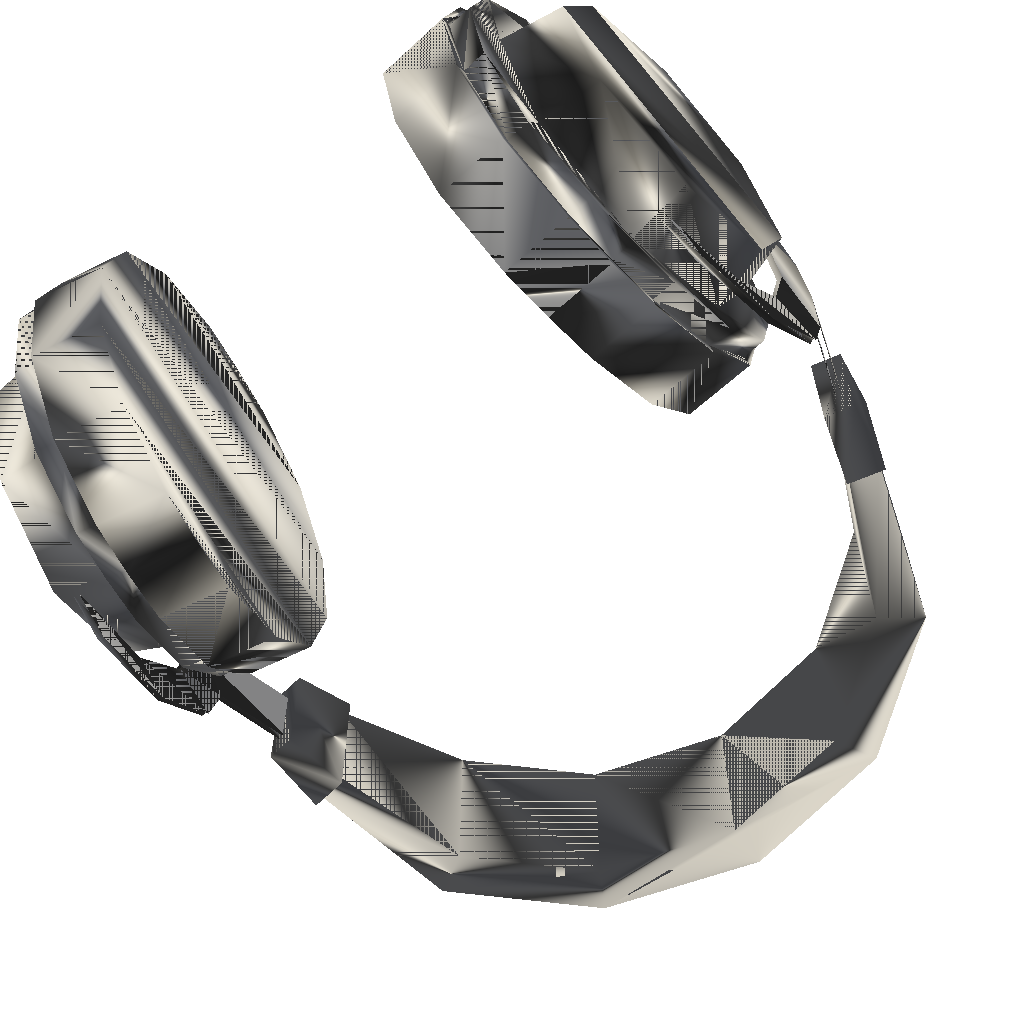
<metadata>
{"format":"obj","ext":"obj","renderer":"f3d","projection":"perspective","resolution":1024,"background":"white","views":[{"elev":-61.1,"azim":-144.9,"up":"+Y"}]}
</metadata>
<code>
v -0.0469 0.01423 -0.07412
v -0.04267 0.01423 -0.07352
v -0.0464 0 -0.07762
v -0.04826 0.02516 -0.06442
v -0.04218 0 -0.07703
v -0.04738 0 -0.07069
v -0.04858 0.02084 -0.06214
v -0.04403 0.02516 -0.06383
v -0.04267 -0.01423 -0.07352
v -0.04858 -0.02084 -0.06214
v -0.05148 0.02947 -0.0415
v -0.05017 0.03022 -0.05079
v -0.0469 -0.01423 -0.07412
v -0.05966 -0.01883 -0.06167
v -0.05966 0.01883 -0.06167
v -0.04595 0.03022 -0.0502
v -0.04403 -0.02516 -0.06383
v -0.05148 -0.02947 -0.0415
v -0.05858 0 -0.0694
v -0.04826 -0.02516 -0.06442
v -0.06228 0.02663 -0.04302
v -0.05279 0.03022 -0.03221
v -0.04726 0.03073 -0.04091
v -0.06228 -0.02663 -0.04302
v -0.0649 -0.01883 -0.02437
v -0.06599 0 -0.01664
v -0.05438 0.02084 -0.02087
v -0.0649 0.01883 -0.02437
v -0.0547 0.02516 -0.01858
v -0.05148 0.03073 -0.0415
v -0.05017 -0.03022 -0.05079
v -0.05438 -0.02084 -0.02087
v -0.04856 0.03022 -0.03162
v -0.04595 -0.03022 -0.0502
v -0.05279 -0.03022 -0.03221
v -0.0547 -0.02516 -0.01858
v -0.05606 0.01423 -0.008885
v -0.05048 0.02516 -0.01799
v -0.04726 -0.03073 -0.04091
v -0.05148 -0.03073 -0.0415
v -0.05606 -0.01423 -0.008885
v -0.05558 0 -0.01232
v -0.04856 -0.03022 -0.03162
v -0.05048 -0.02516 -0.01799
v -0.05184 0.01423 -0.008292
v -0.05656 0 -0.005381
v -0.05184 -0.01423 -0.008292
v -0.05233 0 -0.004788
v -0.04194 0 -0.07871
v -0.04246 0.0149 -0.07504
v -0.04389 0.02633 -0.0649
v -0.04246 -0.0149 -0.07504
v -0.02898 0 -0.07689
v -0.03092 0.02633 -0.06307
v -0.0295 0.0149 -0.07322
v -0.04589 0.03163 -0.05063
v -0.03293 0.03163 -0.04881
v -0.04389 -0.02633 -0.0649
v -0.0295 -0.0149 -0.07322
v -0.03909 0.0149 -0.004951
v -0.03566 0.03163 -0.02937
v -0.03767 0.02633 -0.0151
v -0.03092 -0.02633 -0.06307
v -0.03961 0 -0.001284
v -0.0343 0.03217 -0.03909
v -0.04862 0.03163 -0.03119
v -0.04589 -0.03163 -0.05063
v -0.03293 -0.03163 -0.04881
v -0.03909 -0.0149 -0.004951
v -0.05205 0.0149 -0.006773
v -0.05257 0 -0.003105
v -0.05063 0.02633 -0.01692
v -0.04726 0.03217 -0.04091
v -0.03767 -0.02633 -0.0151
v -0.04862 -0.03163 -0.03119
v -0.04726 -0.03217 -0.04091
v -0.03566 -0.03163 -0.02937
v -0.05063 -0.02633 -0.01692
v -0.05205 -0.0149 -0.006773
v -0.0343 -0.03217 -0.03909
v -0.05989 0.0128 0.02352
v -0.05989 -0.0128 0.02352
v -0.05309 0.0128 0.02222
v -0.06139 0.01008 0.0117
v -0.05309 -0.0128 0.02222
v -0.06139 -0.01008 0.0117
v -0.05604 0.01008 0.01068
v -0.05604 -0.01008 0.01068
v -0.05937 0.006133 0.01276
v -0.06355 0.006133 -0.001964
v -0.05937 -0.006133 0.01276
v -0.06355 -0.006133 -0.001964
v -0.06231 0 -0.0108
v -0.06178 0.01473 -0.01453
v -0.06178 -0.01473 -0.01453
v -0.06317 0.01537 -0.004648
v -0.06317 -0.01537 -0.004648
v -0.06035 0.02552 -0.02474
v -0.06035 -0.02552 -0.02474
v -0.06143 0.02717 -0.017
v -0.06143 -0.02717 -0.017
v -0.05839 0.02947 -0.03869
v -0.05839 -0.02947 -0.03869
v -0.05786 0.03073 -0.0424
v -0.05899 -0.03264 -0.03438
v -0.05899 0.03264 -0.03438
v -0.05786 -0.03073 -0.0424
v -0.05791 0.03264 -0.03423
v -0.06035 0.02717 -0.01685
v -0.05679 0.03073 -0.04225
v -0.05731 0.02947 -0.03854
v -0.05927 0.02552 -0.02459
v -0.06209 0.01537 -0.004496
v -0.0607 0.01473 -0.01438
v -0.06247 0.006133 -0.001812
v -0.06123 0 -0.01064
v -0.06247 -0.006133 -0.001812
v -0.0607 -0.01473 -0.01438
v -0.05829 -0.006133 0.01291
v -0.06209 -0.01537 -0.004496
v -0.05829 0.006133 0.01291
v -0.05927 -0.02552 -0.02459
v -0.06035 -0.02717 -0.01685
v -0.05731 -0.02947 -0.03854
v -0.05791 -0.03264 -0.03423
v -0.05679 -0.03073 -0.04225
v 0.04641 0 -0.07762
v 0.04267 0.01423 -0.07352
v 0.0469 0.01423 -0.07412
v 0.04218 0 -0.07703
v 0.04826 0.02516 -0.06442
v 0.04738 0 -0.07069
v 0.04267 -0.01423 -0.07352
v 0.04404 0.02516 -0.06383
v 0.04858 0.02084 -0.06214
v 0.04858 -0.02084 -0.06214
v 0.0469 -0.01423 -0.07412
v 0.05018 0.03022 -0.05079
v 0.05148 0.02947 -0.0415
v 0.05966 0.01883 -0.06167
v 0.05966 -0.01883 -0.06167
v 0.04404 -0.02516 -0.06383
v 0.04595 0.03022 -0.0502
v 0.05858 0 -0.0694
v 0.05148 -0.02947 -0.0415
v 0.04826 -0.02516 -0.06442
v 0.04726 0.03073 -0.04091
v 0.05279 0.03022 -0.03221
v 0.06228 0.02663 -0.04302
v 0.06599 0 -0.01664
v 0.0649 -0.01883 -0.02437
v 0.06228 -0.02663 -0.04302
v 0.05018 -0.03022 -0.05079
v 0.05148 0.03073 -0.0415
v 0.0547 0.02516 -0.01858
v 0.05438 0.02084 -0.02087
v 0.0649 0.01883 -0.02437
v 0.05438 -0.02084 -0.02087
v 0.04595 -0.03022 -0.0502
v 0.04856 0.03022 -0.03162
v 0.0547 -0.02516 -0.01858
v 0.05279 -0.03022 -0.03221
v 0.04726 -0.03073 -0.04091
v 0.05048 0.02516 -0.01799
v 0.05607 0.01423 -0.008885
v 0.05558 0 -0.01232
v 0.05607 -0.01423 -0.008885
v 0.05148 -0.03073 -0.0415
v 0.05048 -0.02516 -0.01799
v 0.04856 -0.03022 -0.03162
v 0.05184 0.01423 -0.008292
v 0.05656 0 -0.005381
v 0.05184 -0.01423 -0.008292
v 0.05233 0 -0.004788
v 0.04195 0 -0.07871
v 0.04246 0.0149 -0.07504
v 0.04246 -0.0149 -0.07504
v 0.02898 0 -0.07689
v 0.04389 0.02633 -0.0649
v 0.0295 0.0149 -0.07322
v 0.03093 0.02633 -0.06307
v 0.04389 -0.02633 -0.0649
v 0.0295 -0.0149 -0.07322
v 0.03909 0.0149 -0.004951
v 0.04589 0.03163 -0.05063
v 0.03293 0.03163 -0.04881
v 0.03093 -0.02633 -0.06307
v 0.03961 0 -0.001284
v 0.03767 0.02633 -0.0151
v 0.03566 0.03163 -0.02937
v 0.04589 -0.03163 -0.05063
v 0.03293 -0.03163 -0.04881
v 0.03909 -0.0149 -0.004951
v 0.05205 0.0149 -0.006773
v 0.05257 0 -0.003105
v 0.0343 0.03217 -0.03909
v 0.04862 0.03163 -0.03119
v 0.03767 -0.02633 -0.0151
v 0.05063 0.02633 -0.01692
v 0.04726 0.03217 -0.04091
v 0.04862 -0.03163 -0.03119
v 0.04726 -0.03217 -0.04091
v 0.03566 -0.03163 -0.02937
v 0.05063 -0.02633 -0.01692
v 0.05205 -0.0149 -0.006773
v 0.0343 -0.03217 -0.03909
v 0.05309 0.0128 0.02222
v 0.05989 -0.0128 0.02352
v 0.05989 0.0128 0.02352
v 0.05309 -0.0128 0.02222
v 0.0614 0.01008 0.0117
v 0.05604 0.01008 0.01068
v 0.0614 -0.01008 0.0117
v 0.05604 -0.01008 0.01068
v 0.05937 -0.006133 0.01276
v 0.06355 0.006133 -0.001964
v 0.05937 0.006133 0.01276
v 0.06355 -0.006133 -0.001964
v 0.06231 0 -0.0108
v 0.06178 0.01473 -0.01453
v 0.06178 -0.01473 -0.01453
v 0.06317 0.01537 -0.004648
v 0.06317 -0.01537 -0.004648
v 0.06035 0.02552 -0.02474
v 0.06035 -0.02552 -0.02474
v 0.06143 0.02717 -0.017
v 0.06143 -0.02717 -0.017
v 0.05839 0.02947 -0.03869
v 0.05839 -0.02947 -0.03869
v 0.05787 0.03073 -0.0424
v 0.05899 -0.03264 -0.03438
v 0.05899 0.03264 -0.03438
v 0.05787 -0.03073 -0.0424
v 0.05679 0.03073 -0.04225
v 0.06035 0.02717 -0.01685
v 0.05791 0.03264 -0.03423
v 0.05731 0.02947 -0.03854
v 0.05927 0.02552 -0.02459
v 0.06209 0.01537 -0.004496
v 0.0607 0.01473 -0.01438
v 0.06247 0.006133 -0.001812
v 0.06123 0 -0.01064
v 0.06247 -0.006133 -0.001812
v 0.0607 -0.01473 -0.01438
v 0.05829 -0.006133 0.01291
v 0.06209 -0.01537 -0.004496
v 0.05829 0.006133 0.01291
v 0.05927 -0.02552 -0.02459
v 0.06035 -0.02717 -0.01685
v 0.05731 -0.02947 -0.03854
v 0.05791 -0.03264 -0.03423
v 0.05679 -0.03073 -0.04225
v 0.0542 -0.01008 0.02122
v 0.05936 0.01008 0.02298
v 0.05936 -0.01008 0.02298
v 0.0542 0.01008 0.02122
v 0.05133 -0.01527 0.05091
v 0.04418 -0.01527 0.04626
v 0.04418 0.01527 0.04626
v 0.05133 0.01527 0.05091
v 0.02922 0.01527 0.07131
v 0.02516 -0.01527 0.06382
v 0.02516 0.01527 0.06382
v 0.02922 -0.01527 0.07131
v 6.6e-05 0.01527 0.07871
v 6.6e-05 0.01527 0.07019
v 6.6e-05 -0.01527 0.07019
v 6.6e-05 -0.01527 0.07871
v -0.02909 0.01527 0.07131
v -0.02909 -0.01527 0.07131
v -0.02503 -0.01527 0.06382
v -0.02503 0.01527 0.06382
v -0.05119 0.01527 0.05091
v -0.05119 -0.01527 0.05091
v -0.04405 -0.01527 0.04626
v -0.04405 0.01527 0.04626
v -0.05923 0.01008 0.02298
v -0.05923 -0.01008 0.02298
v -0.05407 0.01008 0.02122
v -0.05407 -0.01008 0.02122
f 1 2 3
f 1 4 2
f 5 3 2
f 3 6 1
f 1 7 4
f 8 2 4
f 5 9 3
f 10 6 3
f 6 7 1
f 7 11 4
f 4 12 8
f 13 3 9
f 10 14 6
f 13 10 3
f 7 6 15
f 7 15 11
f 12 4 11
f 16 8 12
f 9 17 13
f 10 18 14
f 19 6 14
f 20 10 13
f 19 15 6
f 21 11 15
f 11 22 12
f 16 12 23
f 20 13 17
f 18 10 20
f 24 14 18
f 14 25 19
f 19 26 15
f 11 21 27
f 21 15 28
f 29 22 11
f 30 12 22
f 30 23 12
f 20 17 31
f 31 18 20
f 24 25 14
f 18 32 24
f 25 26 19
f 26 28 15
f 28 27 21
f 27 29 11
f 22 29 33
f 30 22 23
f 34 31 17
f 35 18 31
f 25 24 32
f 18 36 32
f 25 32 26
f 28 26 27
f 37 29 27
f 38 33 29
f 33 23 22
f 34 39 31
f 35 36 18
f 40 35 31
f 36 41 32
f 42 26 32
f 42 27 26
f 29 37 38
f 42 37 27
f 40 31 39
f 35 43 36
f 40 39 35
f 36 44 41
f 32 41 42
f 45 38 37
f 46 37 42
f 43 35 39
f 44 36 43
f 47 41 44
f 41 46 42
f 45 37 48
f 46 48 37
f 47 48 41
f 46 41 48
f 3 2 1
f 2 4 1
f 2 3 5
f 1 6 3
f 4 7 1
f 4 2 8
f 3 9 5
f 49 2 5
f 3 6 10
f 1 7 6
f 4 11 7
f 50 8 2
f 8 12 4
f 49 5 9
f 9 3 13
f 50 2 49
f 6 14 10
f 3 10 13
f 15 6 7
f 11 15 7
f 11 4 12
f 51 8 50
f 12 8 16
f 49 9 52
f 13 17 9
f 53 50 49
f 14 18 10
f 14 6 19
f 13 10 20
f 6 15 19
f 15 11 21
f 12 22 11
f 51 16 8
f 50 54 51
f 23 12 16
f 52 9 17
f 52 53 49
f 17 13 20
f 50 53 55
f 20 10 18
f 18 14 24
f 19 25 14
f 15 26 19
f 27 21 11
f 28 15 21
f 11 22 29
f 22 12 30
f 56 16 51
f 57 51 54
f 54 50 55
f 12 23 30
f 16 56 23
f 52 17 58
f 53 52 59
f 31 17 20
f 60 55 53
f 20 18 31
f 14 25 24
f 24 32 18
f 19 26 25
f 15 28 26
f 21 27 28
f 11 29 27
f 33 29 22
f 23 22 30
f 51 57 56
f 61 57 54
f 62 54 55
f 56 33 23
f 58 17 34
f 63 52 58
f 52 63 59
f 64 53 59
f 17 31 34
f 62 55 60
f 60 53 64
f 31 18 35
f 32 24 25
f 32 36 18
f 26 32 25
f 27 26 28
f 27 29 37
f 29 33 38
f 22 23 33
f 65 56 57
f 57 61 65
f 61 54 62
f 56 66 33
f 58 34 67
f 58 68 63
f 69 59 63
f 64 59 69
f 31 39 34
f 70 62 60
f 71 60 64
f 18 36 35
f 31 35 40
f 32 41 36
f 32 26 42
f 26 27 42
f 38 37 29
f 27 37 42
f 33 72 38
f 56 65 73
f 61 73 65
f 72 61 62
f 33 66 72
f 66 56 73
f 67 34 39
f 68 58 67
f 74 63 68
f 69 63 74
f 69 71 64
f 39 31 40
f 62 70 72
f 60 71 70
f 36 43 35
f 35 39 40
f 41 44 36
f 42 41 32
f 37 38 45
f 42 37 46
f 38 72 70
f 73 61 66
f 61 72 66
f 67 39 75
f 76 68 67
f 74 68 77
f 78 69 74
f 71 69 79
f 45 70 71
f 39 35 43
f 43 36 44
f 44 41 47
f 42 46 41
f 38 70 45
f 48 37 45
f 37 48 46
f 43 75 39
f 67 75 76
f 68 76 80
f 77 68 80
f 77 78 74
f 69 78 79
f 47 71 79
f 45 71 48
f 44 78 43
f 41 48 47
f 47 79 44
f 48 41 46
f 43 78 75
f 75 80 76
f 80 75 77
f 78 77 75
f 44 79 78
f 48 71 47
f 5 2 49
f 2 8 50
f 9 5 49
f 49 2 50
f 50 8 51
f 52 9 49
f 49 50 53
f 8 16 51
f 51 54 50
f 17 9 52
f 49 53 52
f 55 53 50
f 51 16 56
f 54 51 57
f 55 50 54
f 23 56 16
f 58 17 52
f 59 52 53
f 53 55 60
f 56 57 51
f 54 57 61
f 55 54 62
f 23 33 56
f 34 17 58
f 58 52 63
f 59 63 52
f 59 53 64
f 60 55 62
f 64 53 60
f 57 56 65
f 65 61 57
f 62 54 61
f 33 66 56
f 67 34 58
f 63 68 58
f 63 59 69
f 69 59 64
f 60 62 70
f 64 60 71
f 38 72 33
f 73 65 56
f 65 73 61
f 62 61 72
f 72 66 33
f 73 56 66
f 39 34 67
f 67 58 68
f 68 63 74
f 74 63 69
f 64 71 69
f 72 70 62
f 70 71 60
f 70 72 38
f 66 61 73
f 66 72 61
f 75 39 67
f 67 68 76
f 77 68 74
f 74 69 78
f 79 69 71
f 71 70 45
f 45 70 38
f 39 75 43
f 76 75 67
f 80 76 68
f 80 68 77
f 74 78 77
f 79 78 69
f 79 71 47
f 48 71 45
f 43 78 44
f 44 79 47
f 75 78 43
f 76 80 75
f 77 75 80
f 75 77 78
f 78 79 44
f 47 71 48
f 81 82 83
f 81 84 82
f 85 83 82
f 81 83 84
f 86 82 84
f 83 85 87
f 82 86 85
f 87 84 83
f 86 84 88
f 88 87 85
f 88 85 86
f 87 88 84
f 83 82 81
f 82 84 81
f 82 83 85
f 84 83 81
f 84 82 86
f 87 85 83
f 85 86 82
f 83 84 87
f 88 84 86
f 85 87 88
f 86 85 88
f 84 88 87
f 89 90 91
f 91 90 89
f 92 91 90
f 90 91 92
f 92 90 93
f 93 90 92
f 93 90 94
f 94 90 93
f 95 92 93
f 93 92 95
f 90 96 94
f 94 96 90
f 97 92 95
f 95 92 97
f 94 96 98
f 98 96 94
f 99 97 95
f 95 97 99
f 96 100 98
f 98 100 96
f 101 97 99
f 99 97 101
f 98 100 102
f 102 100 98
f 103 101 99
f 99 101 103
f 102 100 104
f 104 100 102
f 105 101 103
f 103 101 105
f 106 104 100
f 100 104 106
f 107 105 103
f 103 105 107
f 108 109 110
f 110 109 108
f 111 110 109
f 109 110 111
f 112 111 109
f 109 111 112
f 113 112 109
f 109 112 113
f 114 112 113
f 113 112 114
f 115 114 113
f 113 114 115
f 116 114 115
f 115 114 116
f 117 116 115
f 115 116 117
f 118 116 117
f 117 116 118
f 117 115 119
f 119 115 117
f 120 118 117
f 117 118 120
f 121 119 115
f 115 119 121
f 122 118 120
f 120 118 122
f 123 122 120
f 120 122 123
f 124 122 123
f 123 122 124
f 125 124 123
f 123 124 125
f 126 124 125
f 125 124 126
f 127 128 129
f 128 127 130
f 128 131 129
f 129 132 127
f 127 133 130
f 131 128 134
f 131 135 129
f 129 135 132
f 127 132 136
f 133 127 137
f 134 138 131
f 131 139 135
f 140 132 135
f 132 141 136
f 127 136 137
f 137 142 133
f 138 134 143
f 139 131 138
f 139 140 135
f 132 140 144
f 141 132 144
f 141 145 136
f 137 136 146
f 142 137 146
f 147 138 143
f 138 148 139
f 140 139 149
f 140 150 144
f 144 151 141
f 145 141 152
f 146 136 145
f 153 142 146
f 138 147 154
f 148 138 154
f 139 148 155
f 156 149 139
f 157 140 149
f 140 157 150
f 144 150 151
f 141 151 152
f 152 158 145
f 146 145 153
f 142 153 159
f 147 148 154
f 160 155 148
f 139 155 156
f 149 156 157
f 156 150 157
f 150 158 151
f 158 152 151
f 158 161 145
f 153 145 162
f 153 163 159
f 148 147 160
f 155 160 164
f 156 155 165
f 150 156 166
f 158 150 166
f 158 167 161
f 145 161 162
f 153 162 168
f 163 153 168
f 164 165 155
f 156 165 166
f 166 167 158
f 167 169 161
f 161 170 162
f 162 163 168
f 165 164 171
f 166 165 172
f 166 172 167
f 169 167 173
f 170 161 169
f 163 162 170
f 174 165 171
f 165 174 172
f 174 167 172
f 167 174 173
f 129 128 127
f 130 127 128
f 129 131 128
f 127 132 129
f 130 133 127
f 130 128 175
f 134 128 131
f 129 135 131
f 132 135 129
f 136 132 127
f 137 127 133
f 133 130 175
f 175 128 176
f 128 134 176
f 131 138 134
f 135 139 131
f 135 132 140
f 136 141 132
f 137 136 127
f 133 142 137
f 177 133 175
f 175 176 178
f 176 134 179
f 143 134 138
f 138 131 139
f 135 140 139
f 144 140 132
f 144 132 141
f 136 145 141
f 146 136 137
f 146 137 142
f 142 133 177
f 175 178 177
f 180 178 176
f 134 143 179
f 179 181 176
f 143 138 147
f 139 148 138
f 149 139 140
f 144 150 140
f 141 151 144
f 152 141 145
f 145 136 146
f 146 142 153
f 182 142 177
f 183 177 178
f 178 180 184
f 180 176 181
f 179 143 185
f 181 179 186
f 154 147 138
f 147 185 143
f 154 138 148
f 155 148 139
f 139 149 156
f 149 140 157
f 150 157 140
f 151 150 144
f 152 151 141
f 145 158 152
f 153 145 146
f 159 153 142
f 159 142 182
f 182 177 187
f 183 187 177
f 183 178 188
f 184 180 189
f 188 178 184
f 180 181 189
f 185 186 179
f 181 186 190
f 154 148 147
f 147 160 185
f 148 155 160
f 156 155 139
f 157 156 149
f 157 150 156
f 151 158 150
f 151 152 158
f 145 161 158
f 162 145 153
f 159 163 153
f 191 159 182
f 187 192 182
f 187 183 193
f 193 183 188
f 184 189 194
f 188 184 195
f 189 181 190
f 186 185 196
f 196 190 186
f 160 147 148
f 160 197 185
f 164 160 155
f 165 155 156
f 166 156 150
f 166 150 158
f 161 167 158
f 162 161 145
f 168 162 153
f 168 153 163
f 163 159 191
f 191 182 192
f 192 187 198
f 198 187 193
f 188 195 193
f 199 194 189
f 194 195 184
f 189 190 199
f 200 196 185
f 196 200 190
f 200 185 197
f 199 197 160
f 164 199 160
f 155 165 164
f 166 165 156
f 158 167 166
f 161 169 167
f 162 170 161
f 168 163 162
f 201 163 191
f 191 192 202
f 203 192 198
f 198 193 204
f 205 193 195
f 194 199 164
f 195 194 171
f 197 199 190
f 197 190 200
f 171 164 165
f 172 165 166
f 167 172 166
f 173 167 169
f 169 161 170
f 170 162 163
f 163 201 170
f 202 201 191
f 206 202 192
f 206 192 203
f 198 204 203
f 205 204 193
f 205 195 173
f 171 194 164
f 174 195 171
f 171 165 174
f 172 174 165
f 172 167 174
f 173 174 167
f 169 205 173
f 170 204 169
f 201 204 170
f 202 206 201
f 203 201 206
f 201 203 204
f 204 205 169
f 173 195 174
f 175 128 130
f 175 130 133
f 176 128 175
f 176 134 128
f 175 133 177
f 178 176 175
f 179 134 176
f 177 133 142
f 177 178 175
f 176 178 180
f 179 143 134
f 176 181 179
f 177 142 182
f 178 177 183
f 184 180 178
f 181 176 180
f 185 143 179
f 186 179 181
f 143 185 147
f 182 142 159
f 187 177 182
f 177 187 183
f 188 178 183
f 189 180 184
f 184 178 188
f 189 181 180
f 179 186 185
f 190 186 181
f 185 160 147
f 182 159 191
f 182 192 187
f 193 183 187
f 188 183 193
f 194 189 184
f 195 184 188
f 190 181 189
f 196 185 186
f 186 190 196
f 185 197 160
f 191 159 163
f 192 182 191
f 198 187 192
f 193 187 198
f 193 195 188
f 189 194 199
f 184 195 194
f 199 190 189
f 185 196 200
f 190 200 196
f 197 185 200
f 160 197 199
f 160 199 164
f 191 163 201
f 202 192 191
f 198 192 203
f 204 193 198
f 195 193 205
f 164 199 194
f 171 194 195
f 190 199 197
f 200 190 197
f 170 201 163
f 191 201 202
f 192 202 206
f 203 192 206
f 203 204 198
f 193 204 205
f 173 195 205
f 164 194 171
f 171 195 174
f 173 205 169
f 169 204 170
f 170 204 201
f 201 206 202
f 206 201 203
f 204 203 201
f 169 205 204
f 174 195 173
f 207 208 209
f 208 207 210
f 208 211 209
f 211 207 209
f 212 210 207
f 210 213 208
f 211 208 213
f 207 211 212
f 210 212 214
f 213 210 214
f 214 211 213
f 211 214 212
f 209 208 207
f 210 207 208
f 209 211 208
f 209 207 211
f 207 210 212
f 208 213 210
f 213 208 211
f 212 211 207
f 214 212 210
f 214 210 213
f 213 211 214
f 212 214 211
f 215 216 217
f 216 215 218
f 217 216 215
f 218 215 216
f 219 216 218
f 218 216 219
f 220 216 219
f 219 216 220
f 219 218 221
f 221 218 219
f 220 222 216
f 216 222 220
f 221 218 223
f 223 218 221
f 224 222 220
f 220 222 224
f 221 223 225
f 225 223 221
f 224 226 222
f 222 226 224
f 225 223 227
f 227 223 225
f 228 226 224
f 224 226 228
f 225 227 229
f 229 227 225
f 230 226 228
f 228 226 230
f 229 227 231
f 231 227 229
f 226 230 232
f 232 230 226
f 229 231 233
f 233 231 229
f 234 235 236
f 235 234 237
f 236 235 234
f 237 234 235
f 235 237 238
f 238 237 235
f 235 238 239
f 239 238 235
f 239 238 240
f 240 238 239
f 239 240 241
f 241 240 239
f 241 240 242
f 242 240 241
f 241 242 243
f 243 242 241
f 243 242 244
f 244 242 243
f 245 241 243
f 243 241 245
f 243 244 246
f 246 244 243
f 241 245 247
f 247 245 241
f 246 244 248
f 248 244 246
f 246 248 249
f 249 248 246
f 249 248 250
f 250 248 249
f 249 250 251
f 251 250 249
f 251 250 252
f 252 250 251
f 253 254 255
f 254 253 256
f 254 257 255
f 258 253 255
f 258 256 253
f 259 254 256
f 257 254 260
f 257 258 255
f 256 258 259
f 260 254 259
f 261 257 260
f 257 262 258
f 262 259 258
f 263 260 259
f 257 261 264
f 260 263 261
f 262 257 264
f 259 262 263
f 265 264 261
f 261 263 266
f 262 264 267
f 267 263 262
f 264 265 268
f 261 269 265
f 263 267 266
f 261 266 269
f 267 264 270
f 269 268 265
f 270 264 268
f 271 266 267
f 272 269 266
f 270 271 267
f 268 269 270
f 266 271 272
f 272 273 269
f 274 271 270
f 273 270 269
f 275 272 271
f 273 272 276
f 271 274 275
f 270 273 274
f 272 275 276
f 273 276 277
f 274 278 275
f 277 274 273
f 275 279 276
f 276 279 277
f 274 277 278
f 275 278 280
f 279 275 280
f 279 278 277
f 278 279 280
f 255 254 253
f 256 253 254
f 255 257 254
f 255 253 258
f 253 256 258
f 256 254 259
f 260 254 257
f 255 258 257
f 259 258 256
f 259 254 260
f 260 257 261
f 258 262 257
f 258 259 262
f 259 260 263
f 264 261 257
f 261 263 260
f 264 257 262
f 263 262 259
f 261 264 265
f 266 263 261
f 267 264 262
f 262 263 267
f 268 265 264
f 265 269 261
f 266 267 263
f 269 266 261
f 270 264 267
f 265 268 269
f 268 264 270
f 267 266 271
f 266 269 272
f 267 271 270
f 270 269 268
f 272 271 266
f 269 273 272
f 270 271 274
f 269 270 273
f 271 272 275
f 276 272 273
f 275 274 271
f 274 273 270
f 276 275 272
f 277 276 273
f 275 278 274
f 273 274 277
f 276 279 275
f 277 279 276
f 278 277 274
f 280 278 275
f 280 275 279
f 277 278 279
f 280 279 278

</code>
